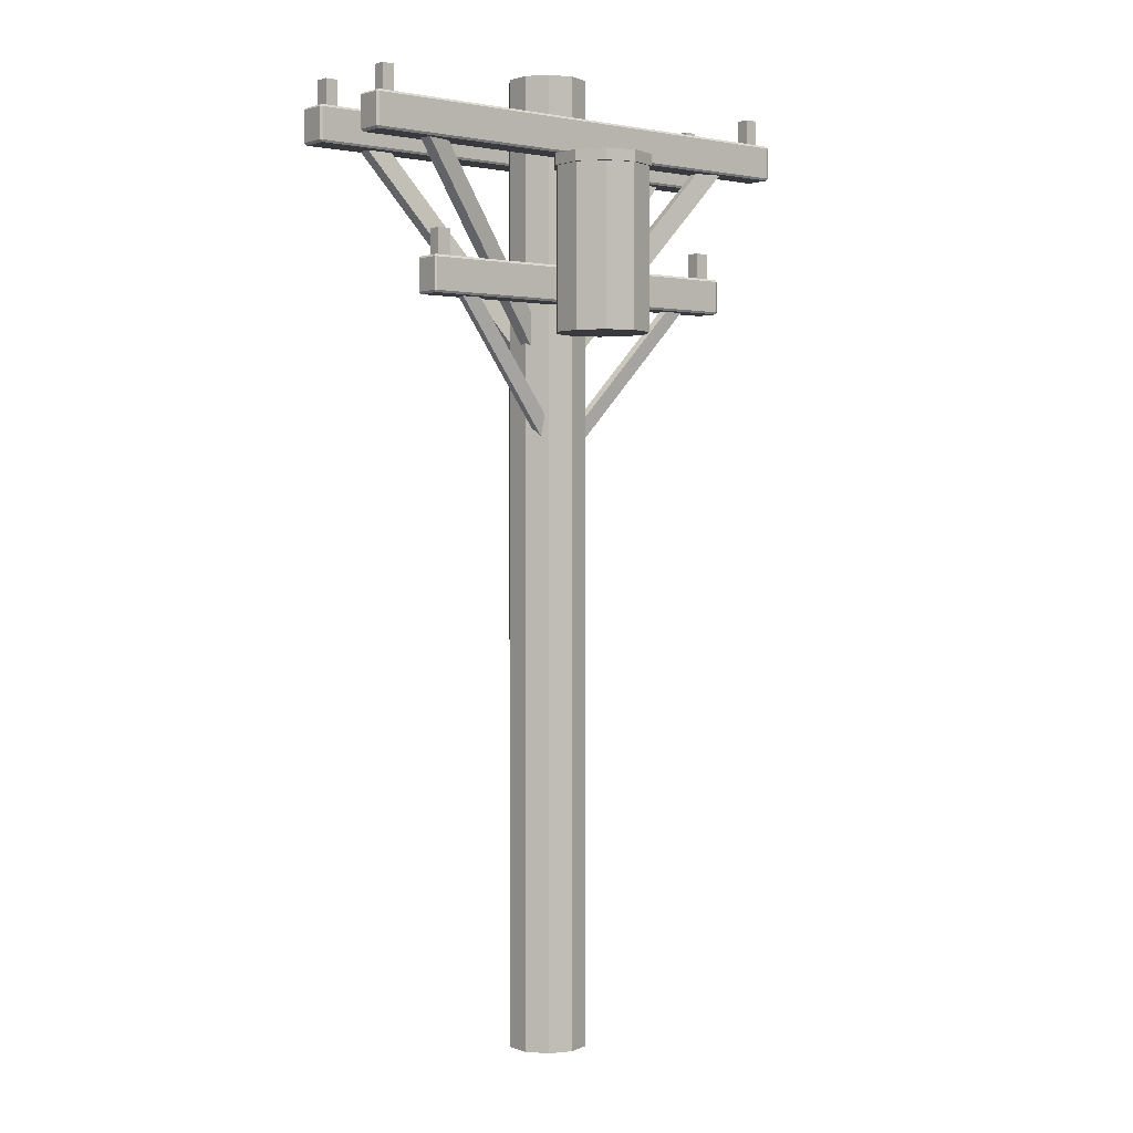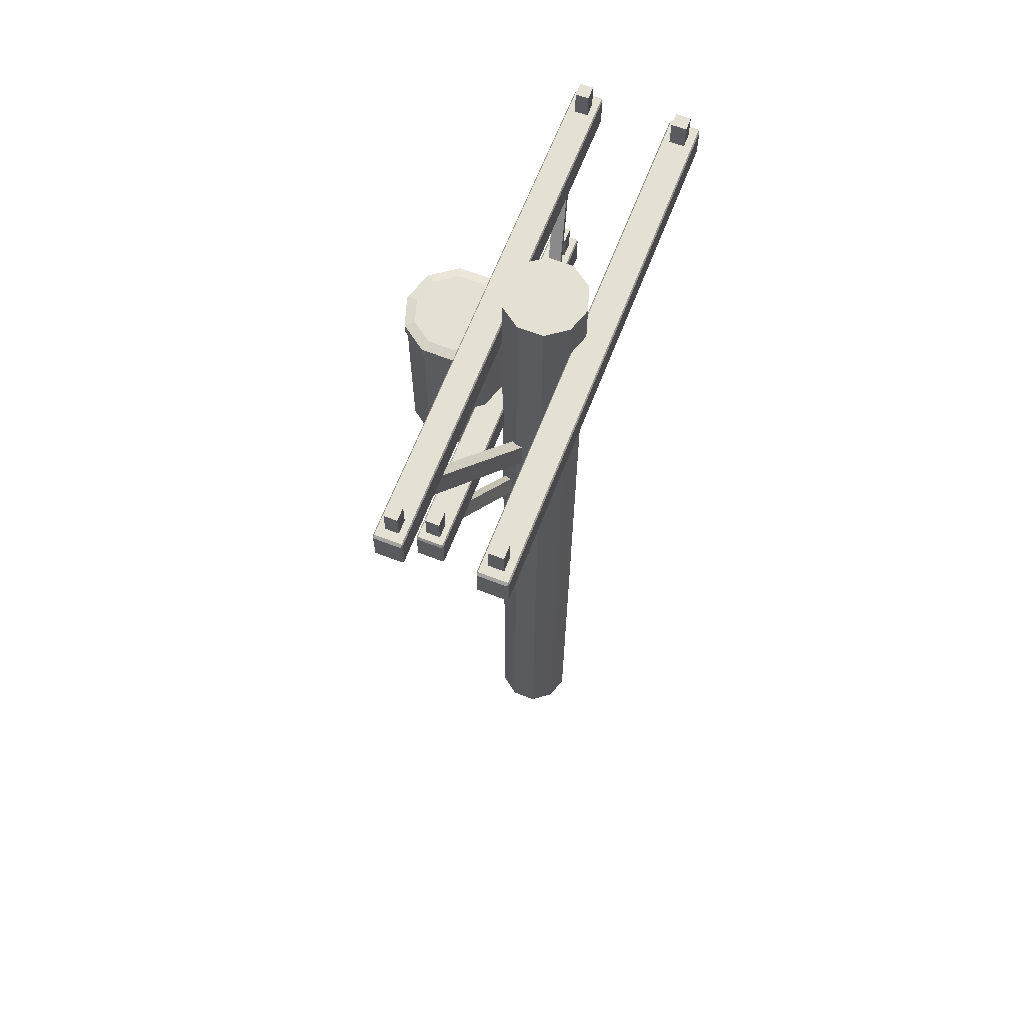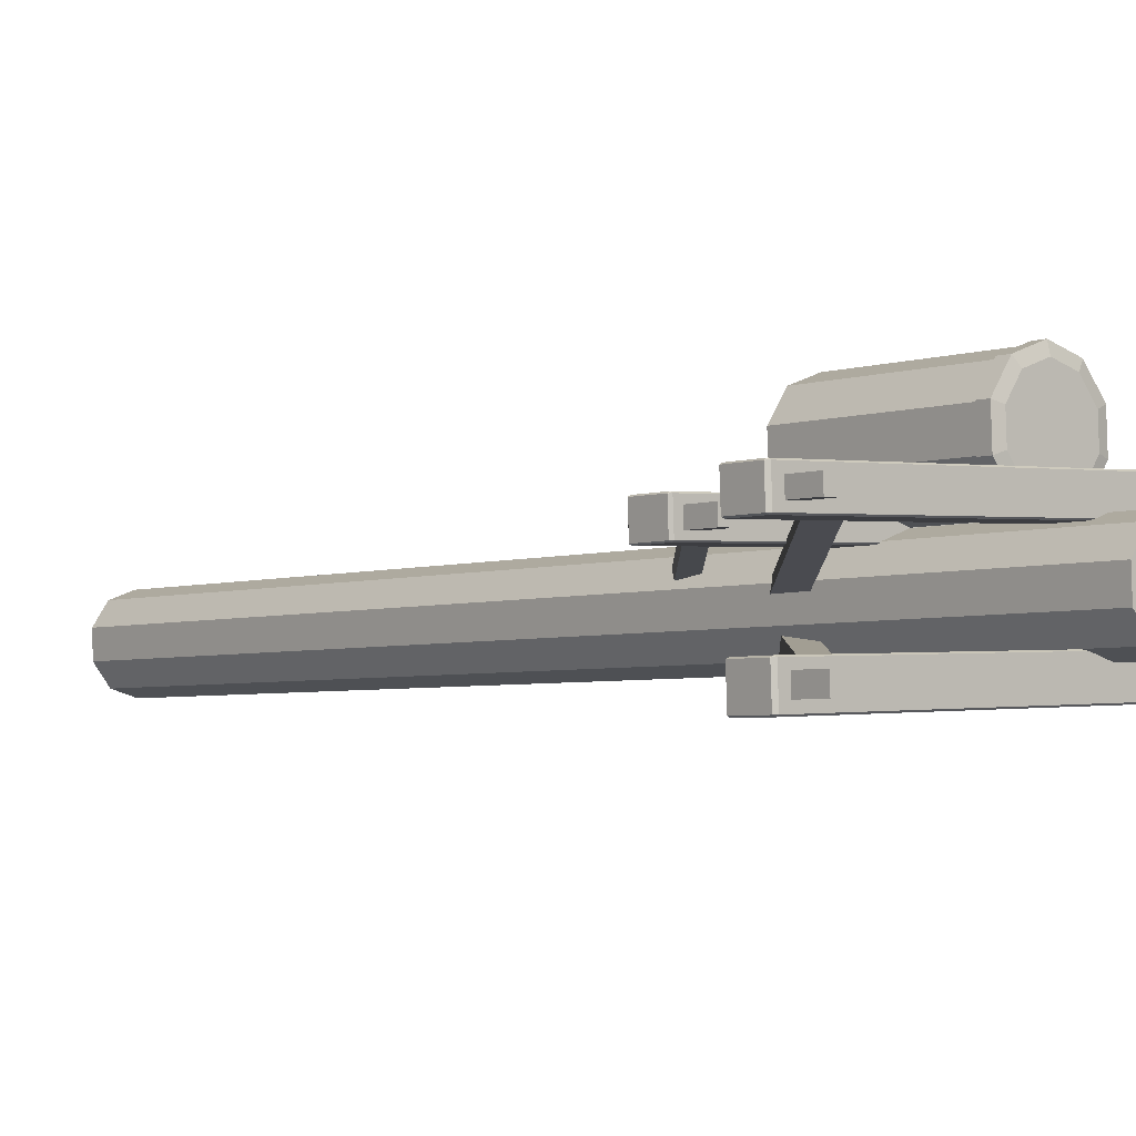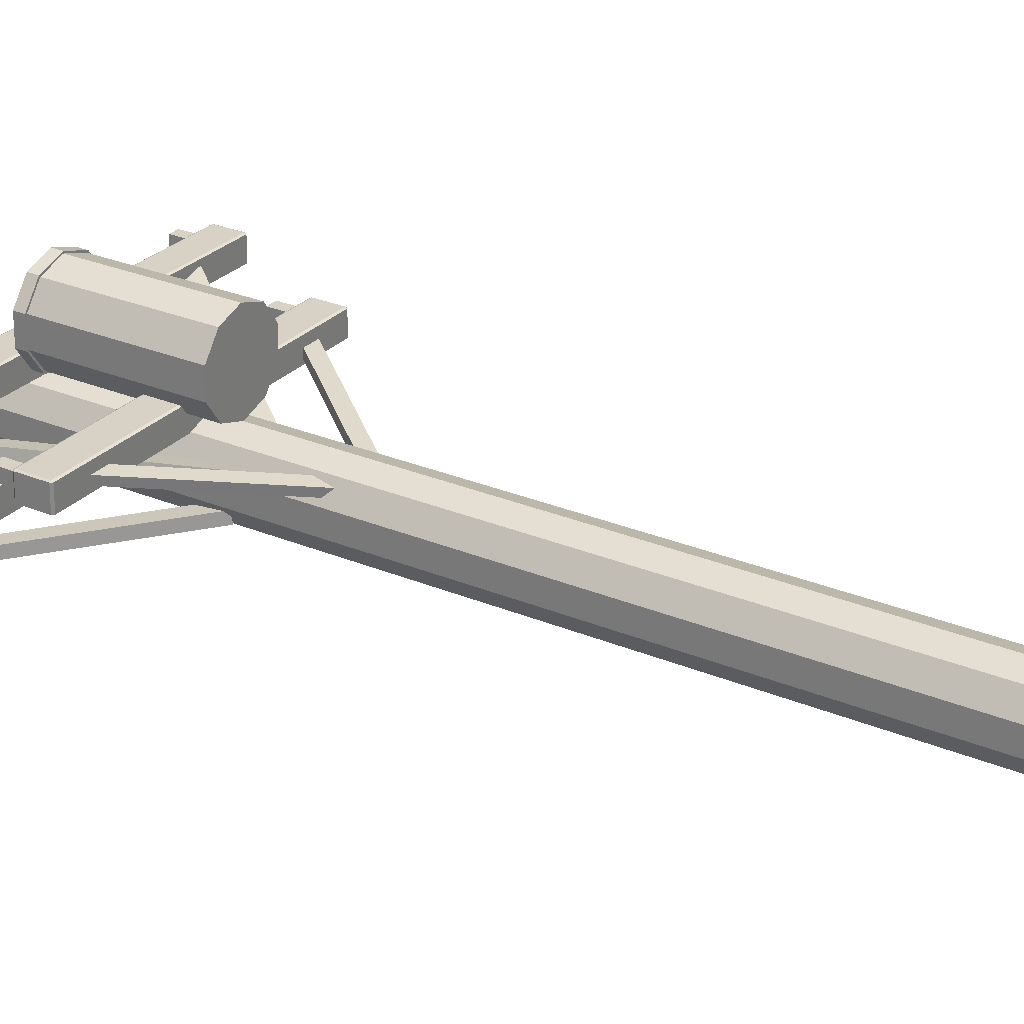
<metadata>
{"format":"obj","ext":"obj","renderer":"f3d","projection":"perspective","resolution":1024,"background":"white","views":[{"elev":1.4,"azim":-37.0,"up":"+Y"},{"elev":65.7,"azim":113.5,"up":"+Y"},{"elev":-3.7,"azim":139.4,"up":"+Z"},{"elev":29.3,"azim":-58.5,"up":"+Z"}]}
</metadata>
<code>
g bar_2_Mesh
v 1.703 6.102 0.04682
v 1.703 6.117 0.03965
v 1.721 6.117 0.04613
v 1.703 6.333 0.03965
v 1.645 6.348 0.09118
v 1.721 6.333 0.04613
v 1.71 6.102 0.2213
v 1.727 6.117 0.2206
v 1.71 6.117 0.2292
v 1.649 6.348 0.1771
v 1.71 6.333 0.2292
v 1.727 6.333 0.2206
v -1.673 6.102 0.1791
v -1.69 6.117 0.1798
v -1.673 6.117 0.1719
v -1.612 6.348 0.2188
v -1.673 6.333 0.1719
v -1.69 6.333 0.1798
v -1.666 6.102 0.3535
v -1.666 6.117 0.3615
v -1.683 6.117 0.3542
v -1.608 6.348 0.3047
v -1.683 6.333 0.3542
v -1.666 6.333 0.3615
v -1.496 6.102 0.3469
v 1.54 6.102 0.2279
v 1.54 6.117 0.2359
v -1.496 6.117 0.3548
v 1.56 6.348 0.1806
v -1.519 6.348 0.3012
v -1.496 6.333 0.3548
v 1.54 6.333 0.2359
v 1.533 6.102 0.05348
v -1.503 6.102 0.1724
v -1.503 6.117 0.1653
v 1.533 6.117 0.04631
v -1.523 6.348 0.2153
v 1.556 6.348 0.09467
v 1.533 6.333 0.04631
v -1.503 6.333 0.1653
v 1.703 6.348 0.04682
v 1.71 6.348 0.2213
v -1.496 6.348 0.3469
v -1.666 6.348 0.3535
v -1.673 6.348 0.1791
v 1.533 6.348 0.05348
v 1.54 6.348 0.2279
v -1.503 6.348 0.1724
v 1.645 6.529 0.09118
v 1.649 6.529 0.1771
v -1.519 6.529 0.3012
v -1.608 6.529 0.3047
v -1.612 6.529 0.2188
v 1.556 6.529 0.09467
v 1.56 6.529 0.1806
v -1.523 6.529 0.2153
g bar_2_Material
f 39 2 36
f 23 14 21
f 37 51 30
f 6 8 3
f 31 20 28
f 1 2 3
f 4 41 6
f 7 8 9
f 42 11 12
f 13 14 15
f 45 17 18
f 19 20 21
f 44 23 24
f 1 8 7
f 4 3 2
f 41 12 6
f 9 12 11
f 26 9 27
f 44 31 43
f 21 24 23
f 19 14 13
f 44 18 23
f 15 18 17
f 34 15 35
f 46 4 39
f 19 34 25
f 7 33 1
f 26 34 33
f 48 17 45
f 46 40 48
f 33 2 1
f 33 35 36
f 47 11 42
f 43 32 47
f 25 20 19
f 26 28 25
f 11 27 9
f 32 28 27
f 30 52 22
f 47 48 43
f 17 35 15
f 40 36 35
f 10 41 5
f 22 43 30
f 22 45 44
f 5 46 38
f 10 47 42
f 16 48 45
f 30 48 37
f 29 46 47
f 55 49 54
f 51 53 52
f 10 55 29
f 22 53 16
f 5 50 10
f 29 54 38
f 16 56 37
f 38 49 5
f 39 4 2
f 23 18 14
f 37 56 51
f 6 12 8
f 31 24 20
f 1 3 8
f 4 6 3
f 41 42 12
f 9 8 12
f 26 7 9
f 44 24 31
f 21 20 24
f 19 21 14
f 44 45 18
f 15 14 18
f 34 13 15
f 46 41 4
f 19 13 34
f 7 26 33
f 26 25 34
f 48 40 17
f 46 39 40
f 33 36 2
f 33 34 35
f 47 32 11
f 43 31 32
f 25 28 20
f 26 27 28
f 11 32 27
f 32 31 28
f 30 51 52
f 47 46 48
f 17 40 35
f 40 39 36
f 10 42 41
f 22 44 43
f 22 16 45
f 5 41 46
f 10 29 47
f 16 37 48
f 30 43 48
f 29 38 46
f 55 50 49
f 51 56 53
f 10 50 55
f 22 52 53
f 5 49 50
f 29 55 54
f 16 53 56
f 38 54 49
g bar_1_Mesh
v 1.677 6.102 -0.6198
v 1.676 6.117 -0.6277
v 1.694 6.117 -0.6205
v 1.676 6.333 -0.6277
v 1.619 6.348 -0.5695
v 1.694 6.333 -0.6205
v 1.684 6.102 -0.4302
v 1.702 6.117 -0.4309
v 1.684 6.117 -0.423
v 1.623 6.348 -0.4713
v 1.684 6.333 -0.423
v 1.702 6.333 -0.4309
v -1.699 6.102 -0.4875
v -1.716 6.117 -0.4868
v -1.699 6.117 -0.4955
v -1.638 6.348 -0.4419
v -1.699 6.333 -0.4955
v -1.716 6.333 -0.4868
v -1.691 6.102 -0.2979
v -1.691 6.117 -0.2908
v -1.709 6.117 -0.2973
v -1.634 6.348 -0.3437
v -1.709 6.333 -0.2973
v -1.691 6.333 -0.2908
v -1.521 6.102 -0.3046
v 1.514 6.102 -0.4235
v 1.515 6.117 -0.4164
v -1.521 6.117 -0.2974
v 1.534 6.348 -0.4678
v -1.545 6.348 -0.3471
v -1.521 6.333 -0.2974
v 1.515 6.333 -0.4164
v 1.507 6.102 -0.6131
v -1.529 6.102 -0.4942
v -1.529 6.117 -0.5021
v 1.507 6.117 -0.6211
v -1.549 6.348 -0.4453
v 1.53 6.348 -0.566
v 1.507 6.333 -0.6211
v -1.529 6.333 -0.5021
v 1.677 6.348 -0.6198
v 1.684 6.348 -0.4302
v -1.521 6.348 -0.3046
v -1.691 6.348 -0.2979
v -1.699 6.348 -0.4875
v 1.507 6.348 -0.6131
v 1.514 6.348 -0.4235
v -1.529 6.348 -0.4942
v 1.619 6.529 -0.5695
v 1.623 6.529 -0.4713
v -1.545 6.529 -0.3471
v -1.634 6.529 -0.3437
v -1.638 6.529 -0.4419
v 1.53 6.529 -0.566
v 1.534 6.529 -0.4678
v -1.549 6.529 -0.4453
g bar_1_Material
f 95 58 92
f 79 70 77
f 66 111 85
f 62 64 59
f 87 76 84
f 57 58 59
f 60 97 62
f 63 64 65
f 98 67 68
f 69 70 71
f 101 73 74
f 75 76 77
f 100 79 80
f 57 64 63
f 60 59 58
f 98 62 97
f 65 68 67
f 82 65 83
f 100 87 99
f 77 80 79
f 75 70 69
f 100 74 79
f 71 74 73
f 69 91 90
f 97 95 102
f 75 90 81
f 63 89 57
f 81 89 82
f 104 73 101
f 102 96 104
f 57 92 58
f 90 92 89
f 103 67 98
f 99 88 103
f 75 84 76
f 81 83 84
f 67 83 65
f 88 84 83
f 93 107 86
f 103 104 99
f 73 91 71
f 96 92 91
f 61 98 97
f 78 99 86
f 72 100 78
f 61 102 94
f 66 103 98
f 72 104 101
f 93 99 104
f 94 103 85
f 106 110 111
f 108 112 109
f 78 109 72
f 61 106 66
f 85 110 94
f 72 112 93
f 94 105 61
f 86 108 78
f 95 60 58
f 79 74 70
f 66 106 111
f 62 68 64
f 87 80 76
f 57 59 64
f 60 62 59
f 98 68 62
f 65 64 68
f 82 63 65
f 100 80 87
f 77 76 80
f 75 77 70
f 100 101 74
f 71 70 74
f 69 71 91
f 97 60 95
f 75 69 90
f 63 82 89
f 81 90 89
f 104 96 73
f 102 95 96
f 57 89 92
f 90 91 92
f 103 88 67
f 99 87 88
f 75 81 84
f 81 82 83
f 67 88 83
f 88 87 84
f 93 112 107
f 103 102 104
f 73 96 91
f 96 95 92
f 61 66 98
f 78 100 99
f 72 101 100
f 61 97 102
f 66 85 103
f 72 93 104
f 93 86 99
f 94 102 103
f 106 105 110
f 108 107 112
f 78 108 109
f 61 105 106
f 85 111 110
f 72 109 112
f 94 110 105
f 86 107 108
g bar_3_Mesh
v 1.239 5.111 0.03141
v 1.238 5.126 0.02423
v 1.251 5.126 0.03091
v 1.238 5.342 0.02423
v 1.191 5.357 0.07005
v 1.251 5.342 0.03091
v 1.245 5.111 0.2023
v 1.258 5.126 0.2018
v 1.246 5.126 0.2102
v 1.195 5.357 0.1636
v 1.246 5.342 0.2102
v 1.258 5.342 0.2018
v -1.211 5.111 0.1274
v -1.224 5.126 0.1279
v -1.211 5.126 0.1202
v -1.16 5.357 0.1622
v -1.211 5.342 0.1202
v -1.224 5.342 0.1279
v -1.204 5.111 0.2983
v -1.204 5.126 0.3062
v -1.217 5.126 0.2988
v -1.157 5.357 0.2557
v -1.217 5.342 0.2988
v -1.204 5.342 0.3062
v -1.006 5.111 0.2905
v 1.047 5.111 0.2101
v 1.047 5.126 0.218
v -1.005 5.126 0.2984
v 1.102 5.357 0.1672
v -1.064 5.357 0.2521
v -1.005 5.342 0.2984
v 1.047 5.342 0.218
v 1.04 5.111 0.03919
v -1.012 5.111 0.1196
v -1.013 5.126 0.1124
v 1.04 5.126 0.03202
v -1.068 5.357 0.1586
v 1.098 5.357 0.07369
v 1.04 5.342 0.03202
v -1.013 5.342 0.1124
v 1.239 5.357 0.03141
v 1.245 5.357 0.2023
v -1.006 5.357 0.2905
v -1.204 5.357 0.2983
v -1.211 5.357 0.1274
v 1.04 5.357 0.03919
v 1.047 5.357 0.2101
v -1.012 5.357 0.1196
v 1.191 5.538 0.07005
v 1.195 5.538 0.1636
v -1.064 5.538 0.2521
v -1.157 5.538 0.2557
v -1.16 5.538 0.1622
v 1.098 5.538 0.07369
v 1.102 5.538 0.1672
v -1.068 5.538 0.1586
g bar_3_Material
f 151 114 148
f 135 126 133
f 117 162 122
f 118 120 115
f 143 132 140
f 113 114 115
f 116 153 118
f 119 120 121
f 154 123 124
f 125 126 127
f 157 129 130
f 131 132 133
f 156 135 136
f 113 120 119
f 116 115 114
f 153 124 118
f 121 124 123
f 119 139 138
f 156 143 155
f 133 136 135
f 131 126 125
f 157 135 156
f 127 130 129
f 146 127 147
f 153 151 158
f 131 146 137
f 138 113 119
f 138 146 145
f 160 129 157
f 158 152 160
f 113 148 114
f 145 147 148
f 159 123 154
f 155 144 159
f 137 132 131
f 137 139 140
f 123 139 121
f 144 140 139
f 134 165 128
f 159 160 155
f 129 147 127
f 152 148 147
f 122 153 117
f 142 156 155
f 134 157 156
f 150 153 158
f 141 154 122
f 149 157 128
f 142 160 149
f 141 158 159
f 162 166 167
f 163 165 164
f 141 166 150
f 128 168 149
f 150 161 117
f 142 164 134
f 149 163 142
f 122 167 141
f 151 116 114
f 135 130 126
f 117 161 162
f 118 124 120
f 143 136 132
f 113 115 120
f 116 118 115
f 153 154 124
f 121 120 124
f 119 121 139
f 156 136 143
f 133 132 136
f 131 133 126
f 157 130 135
f 127 126 130
f 146 125 127
f 153 116 151
f 131 125 146
f 138 145 113
f 138 137 146
f 160 152 129
f 158 151 152
f 113 145 148
f 145 146 147
f 159 144 123
f 155 143 144
f 137 140 132
f 137 138 139
f 123 144 139
f 144 143 140
f 134 164 165
f 159 158 160
f 129 152 147
f 152 151 148
f 122 154 153
f 142 134 156
f 134 128 157
f 150 117 153
f 141 159 154
f 149 160 157
f 142 155 160
f 141 150 158
f 162 161 166
f 163 168 165
f 141 167 166
f 128 165 168
f 150 166 161
f 142 163 164
f 149 168 163
f 122 162 167
g strut_6_Mesh
v 0.1987 4.825 -0.3407
v 1.336 6.176 -0.5818
v 0.2018 4.836 -0.2613
v 1.34 6.188 -0.5024
v 0.0881 4.916 -0.3496
v 1.226 6.268 -0.5908
v 0.09121 4.928 -0.2702
v 1.229 6.279 -0.5114
g strut_6_Material
f 170 171 169
f 172 175 171
f 176 173 175
f 174 169 173
f 175 169 171
f 176 170 174
f 170 172 171
f 172 176 175
f 176 174 173
f 174 170 169
f 175 173 169
f 176 172 170
g strut_4_Mesh
v -0.1023 4.919 -0.3427
v -1.255 6.271 -0.494
v -0.09919 4.931 -0.2632
v -1.252 6.283 -0.4146
v -0.2118 4.828 -0.3251
v -1.365 6.18 -0.4764
v -0.2087 4.839 -0.2457
v -1.362 6.191 -0.397
g strut_4_Material
f 178 179 177
f 179 184 183
f 184 181 183
f 182 177 181
f 183 177 179
f 184 178 182
f 178 180 179
f 179 180 184
f 184 182 181
f 182 178 177
f 183 181 177
f 184 180 178
g strut_2_Mesh
v 0.1643 4.174 -0.03575
v 1.027 5.184 0.08704
v 0.1666 4.165 0.02357
v 1.03 5.175 0.1464
v 0.08234 4.243 -0.02194
v 0.9454 5.253 0.1008
v 0.08467 4.233 0.03738
v 0.9478 5.243 0.1602
g strut_2_Material
f 185 188 187
f 187 192 191
f 191 190 189
f 190 185 189
f 187 189 185
f 188 190 192
f 185 186 188
f 187 188 192
f 191 192 190
f 190 186 185
f 187 191 189
f 188 186 190
g strut_1_Mesh
v -0.06007 4.245 -0.01599
v -0.9109 5.255 0.1739
v -0.05775 4.236 0.04333
v -0.9086 5.246 0.2333
v -0.1428 4.177 -0.02335
v -0.9937 5.187 0.1666
v -0.1405 4.167 0.03598
v -0.9913 5.177 0.2259
g strut_1_Material
f 193 196 195
f 195 200 199
f 199 198 197
f 197 194 193
f 195 197 193
f 196 198 200
f 193 194 196
f 195 196 200
f 199 200 198
f 197 198 194
f 195 199 197
f 196 194 198
g strut_5_Mesh
v 0.2339 4.805 -0.1108
v 1.354 6.171 0.1328
v 0.2181 4.804 -0.03207
v 1.338 6.17 0.2115
v 0.1257 4.898 -0.1314
v 1.246 6.264 0.1122
v 0.1099 4.897 -0.05267
v 1.23 6.263 0.1909
g strut_5_Material
f 201 204 203
f 204 207 203
f 207 206 205
f 206 201 205
f 207 201 203
f 208 202 206
f 201 202 204
f 204 208 207
f 207 208 206
f 206 202 201
f 207 205 201
f 208 204 202
g strut_3_Mesh
v -0.1228 4.901 -0.1225
v -1.221 6.267 0.208
v -0.1008 4.9 -0.04531
v -1.199 6.266 0.2852
v -0.229 4.808 -0.09354
v -1.327 6.174 0.237
v -0.207 4.807 -0.01631
v -1.305 6.173 0.3142
g strut_3_Material
f 210 211 209
f 211 216 215
f 216 213 215
f 213 210 209
f 215 209 211
f 216 210 214
f 210 212 211
f 211 212 216
f 216 214 213
f 213 214 210
f 215 213 209
f 216 212 210
g pole_Mesh
v 0.0131 0 0.1365
v 0.0131 6.66 0.1365
v -0.1488 0 0.09081
v -0.1488 6.66 0.09081
v -0.253 0 -0.04133
v -0.253 6.66 -0.04133
v -0.2596 0 -0.2095
v -0.2596 6.66 -0.2095
v -0.1661 0 -0.3493
v -0.1661 6.66 -0.3493
v -0.008217 0 -0.4076
v -0.008217 6.66 -0.4076
v 0.1537 0 -0.3619
v 0.1537 6.66 -0.3619
v 0.2579 0 -0.2297
v 0.2579 6.66 -0.2297
v 0.2644 0 -0.06161
v 0.2644 6.66 -0.06161
v 0.171 0 0.07828
v 0.171 6.66 0.07828
g pole_Material
f 218 219 217
f 220 221 219
f 222 223 221
f 224 225 223
f 226 227 225
f 228 229 227
f 230 231 229
f 232 233 231
f 234 226 222
f 234 235 233
f 236 217 235
f 223 231 235
f 218 220 219
f 220 222 221
f 222 224 223
f 224 226 225
f 226 228 227
f 228 230 229
f 230 232 231
f 232 234 233
f 222 220 218
f 218 236 234
f 234 232 230
f 230 228 226
f 226 224 222
f 222 218 234
f 234 230 226
f 234 236 235
f 236 218 217
f 235 217 219
f 219 221 223
f 223 225 227
f 227 229 231
f 231 233 235
f 235 219 223
f 223 227 231
g capacitator_Mesh
v 0.03761 4.901 0.7787
v 0.03761 6.004 0.7787
v -0.1531 4.901 0.7249
v -0.1531 6.004 0.7249
v -0.2757 4.901 0.5692
v -0.2757 6.004 0.5692
v -0.2835 4.901 0.3713
v -0.2835 6.004 0.3713
v -0.1734 4.901 0.2065
v -0.1734 6.004 0.2065
v 0.0125 4.901 0.138
v 0.0125 6.004 0.138
v 0.2032 4.901 0.1918
v 0.2032 6.004 0.1918
v 0.3258 4.901 0.3474
v 0.3258 6.004 0.3474
v 0.3336 4.901 0.5454
v 0.3336 6.004 0.5454
v 0.2235 4.901 0.7101
v 0.2235 6.004 0.7101
v -0.1238 6.095 0.6811
v 0.03555 6.095 0.7261
v -0.2263 6.095 0.551
v -0.2328 6.095 0.3856
v -0.1408 6.095 0.2479
v 0.01456 6.095 0.1906
v 0.1739 6.095 0.2355
v 0.2765 6.095 0.3656
v 0.2829 6.095 0.5311
v 0.1909 6.095 0.6688
v -0.1612 6.004 0.737
v 0.03818 6.004 0.7933
v -0.2894 6.004 0.5743
v -0.2975 6.004 0.3673
v -0.1824 6.004 0.1951
v 0.01193 6.004 0.1234
v 0.2113 6.004 0.1796
v 0.3395 6.004 0.3423
v 0.3476 6.004 0.5493
v 0.2325 6.004 0.7216
v -0.1612 6.081 0.737
v 0.03818 6.081 0.7933
v -0.2894 6.081 0.5743
v -0.2975 6.081 0.3673
v -0.1824 6.081 0.1951
v 0.01193 6.081 0.1234
v 0.2113 6.081 0.1796
v 0.3395 6.081 0.3423
v 0.3476 6.081 0.5493
v 0.2325 6.081 0.7216
g capacitator_Material
f 238 239 237
f 240 241 239
f 242 243 241
f 244 245 243
f 246 247 245
f 248 249 247
f 250 251 249
f 252 253 251
f 238 267 240
f 254 255 253
f 256 237 255
f 237 249 255
f 261 259 257
f 265 286 285
f 252 275 254
f 244 269 270
f 258 277 278
f 265 284 264
f 256 268 238
f 246 272 248
f 264 283 263
f 263 282 262
f 267 279 269
f 276 278 268
f 275 286 276
f 274 285 275
f 273 284 274
f 272 283 273
f 271 282 272
f 270 281 271
f 268 277 267
f 269 280 270
f 257 279 277
f 266 278 286
f 248 273 250
f 260 279 259
f 261 280 260
f 244 271 246
f 256 275 276
f 262 281 261
f 242 267 269
f 250 274 252
f 237 245 247
f 249 253 255
f 245 241 243
f 258 263 262
f 266 264 263
f 261 258 262
f 238 240 239
f 240 242 241
f 242 244 243
f 244 246 245
f 246 248 247
f 248 250 249
f 250 252 251
f 252 254 253
f 238 268 267
f 254 256 255
f 256 238 237
f 237 247 249
f 261 260 259
f 265 266 286
f 252 274 275
f 244 242 269
f 258 257 277
f 265 285 284
f 256 276 268
f 246 271 272
f 264 284 283
f 263 283 282
f 267 277 279
f 276 286 278
f 275 285 286
f 274 284 285
f 273 283 284
f 272 282 283
f 271 281 282
f 270 280 281
f 268 278 277
f 269 279 280
f 257 259 279
f 266 258 278
f 248 272 273
f 260 280 279
f 261 281 280
f 244 270 271
f 256 254 275
f 262 282 281
f 242 240 267
f 250 273 274
f 237 239 245
f 249 251 253
f 245 239 241
f 258 266 263
f 266 265 264
f 261 257 258

</code>
